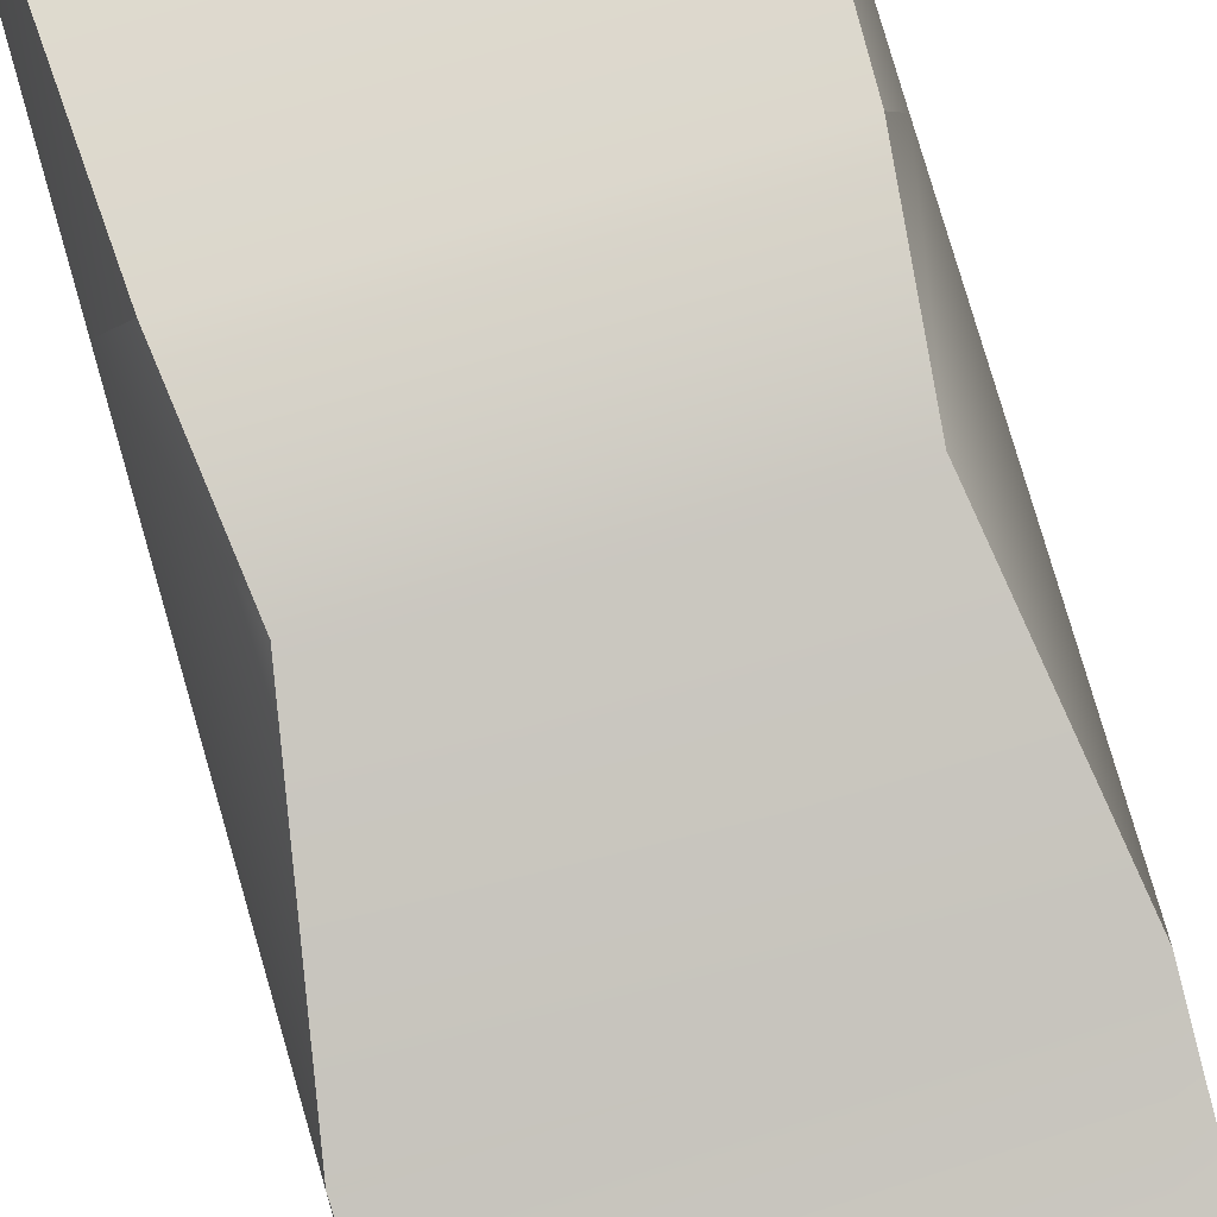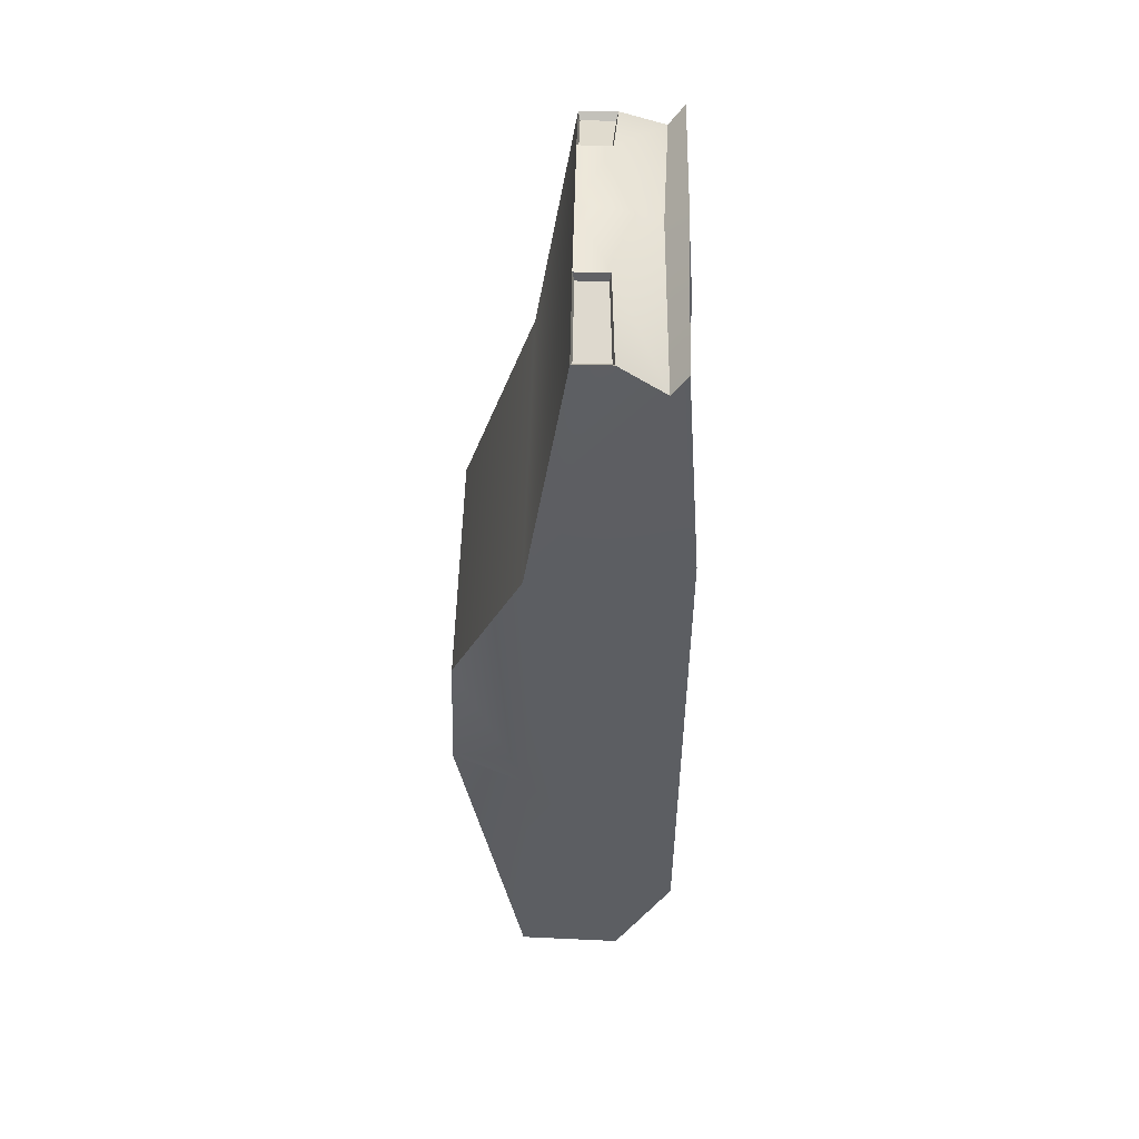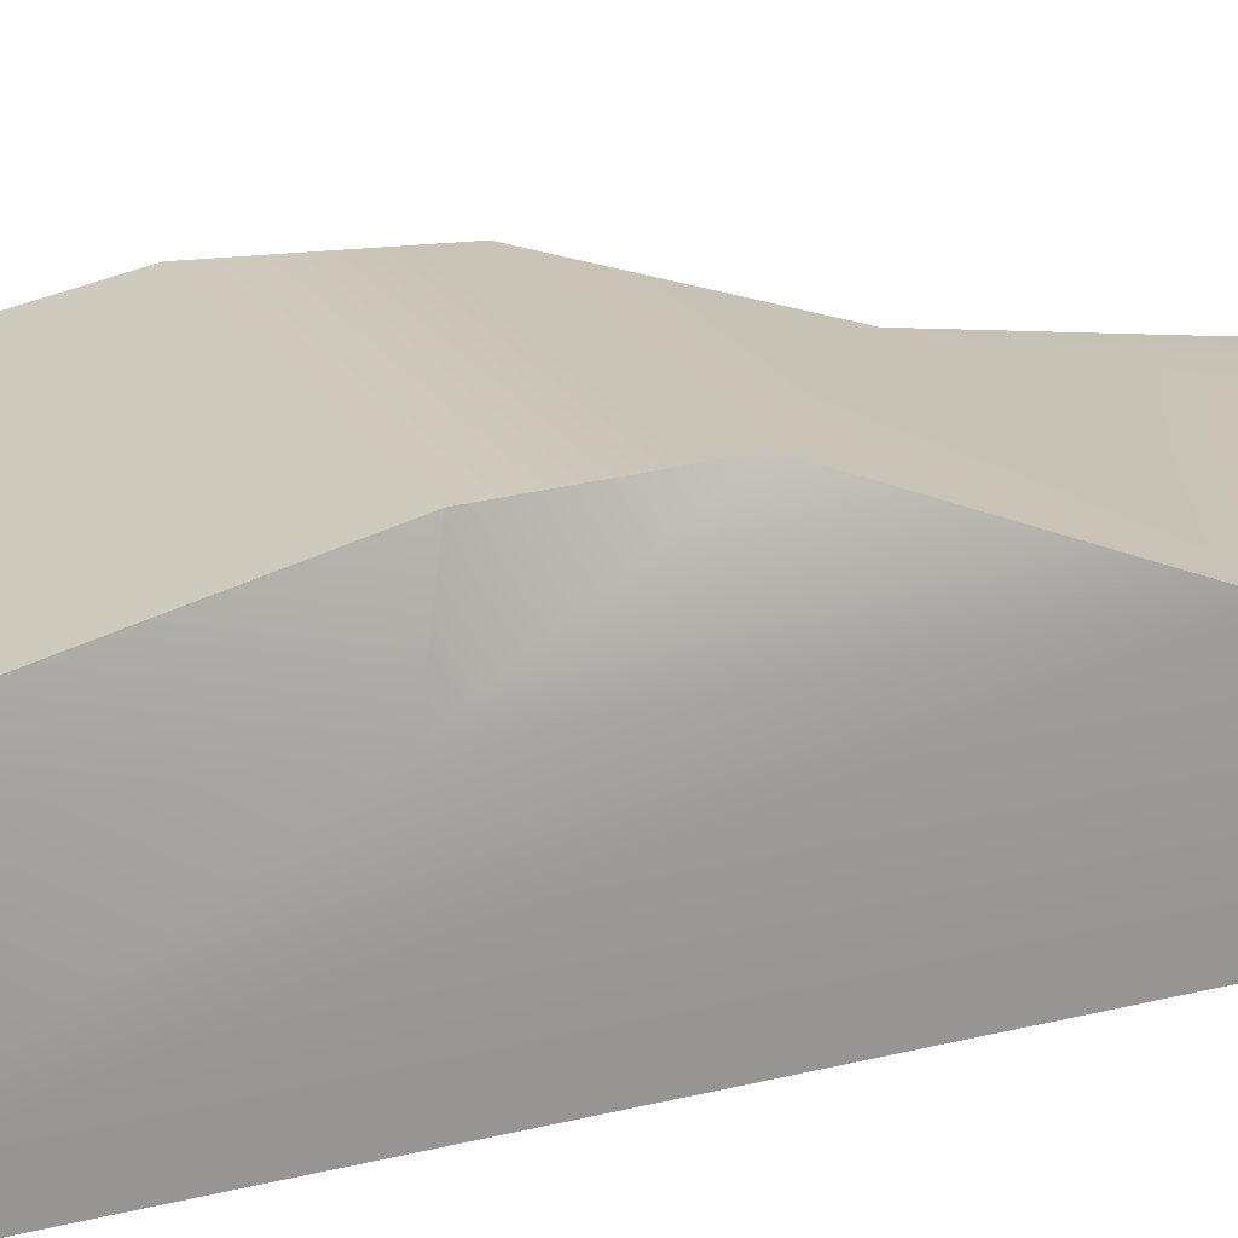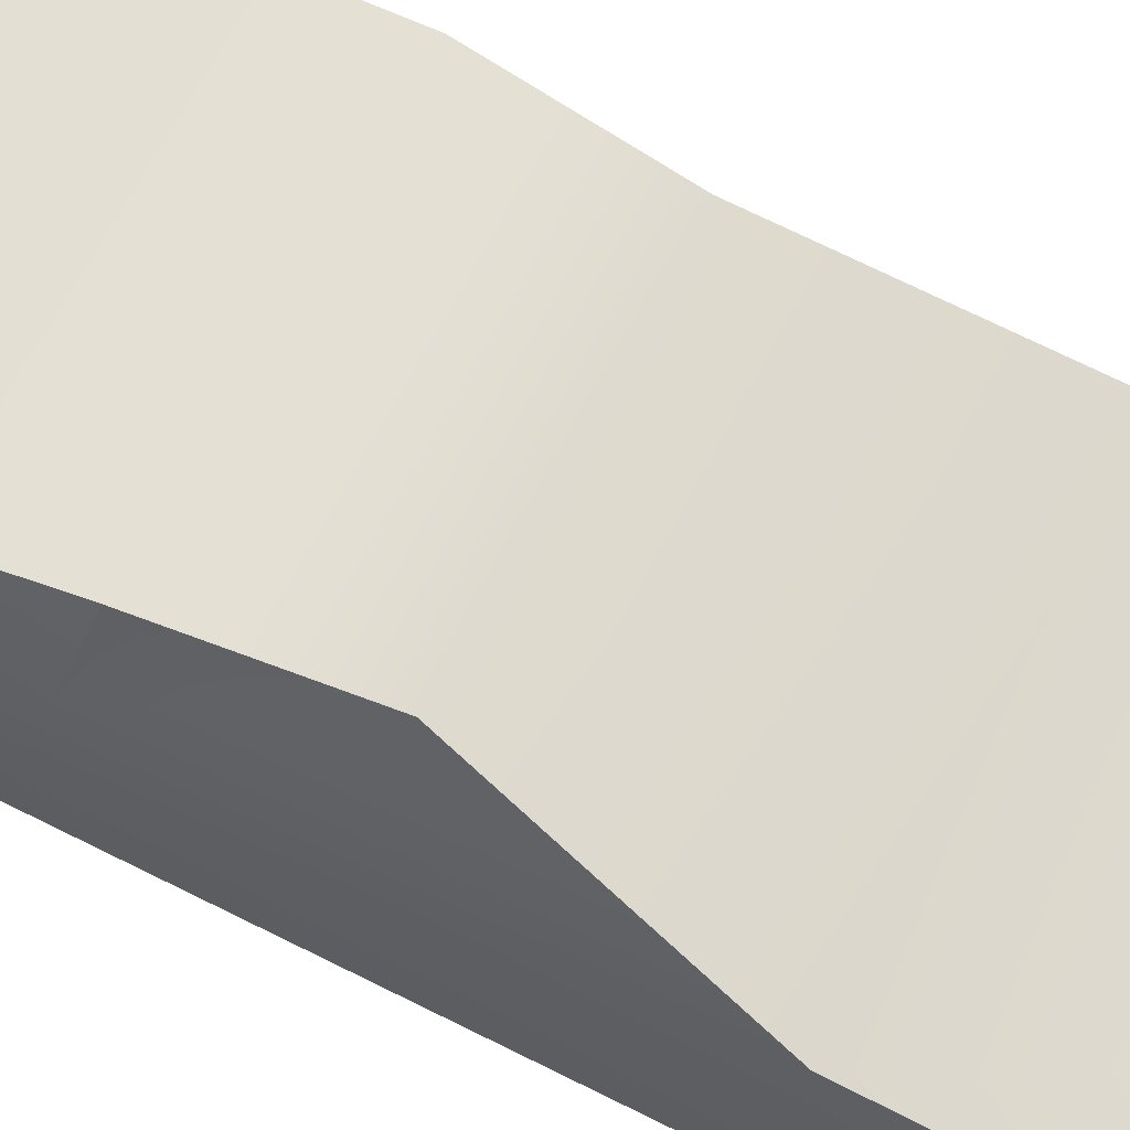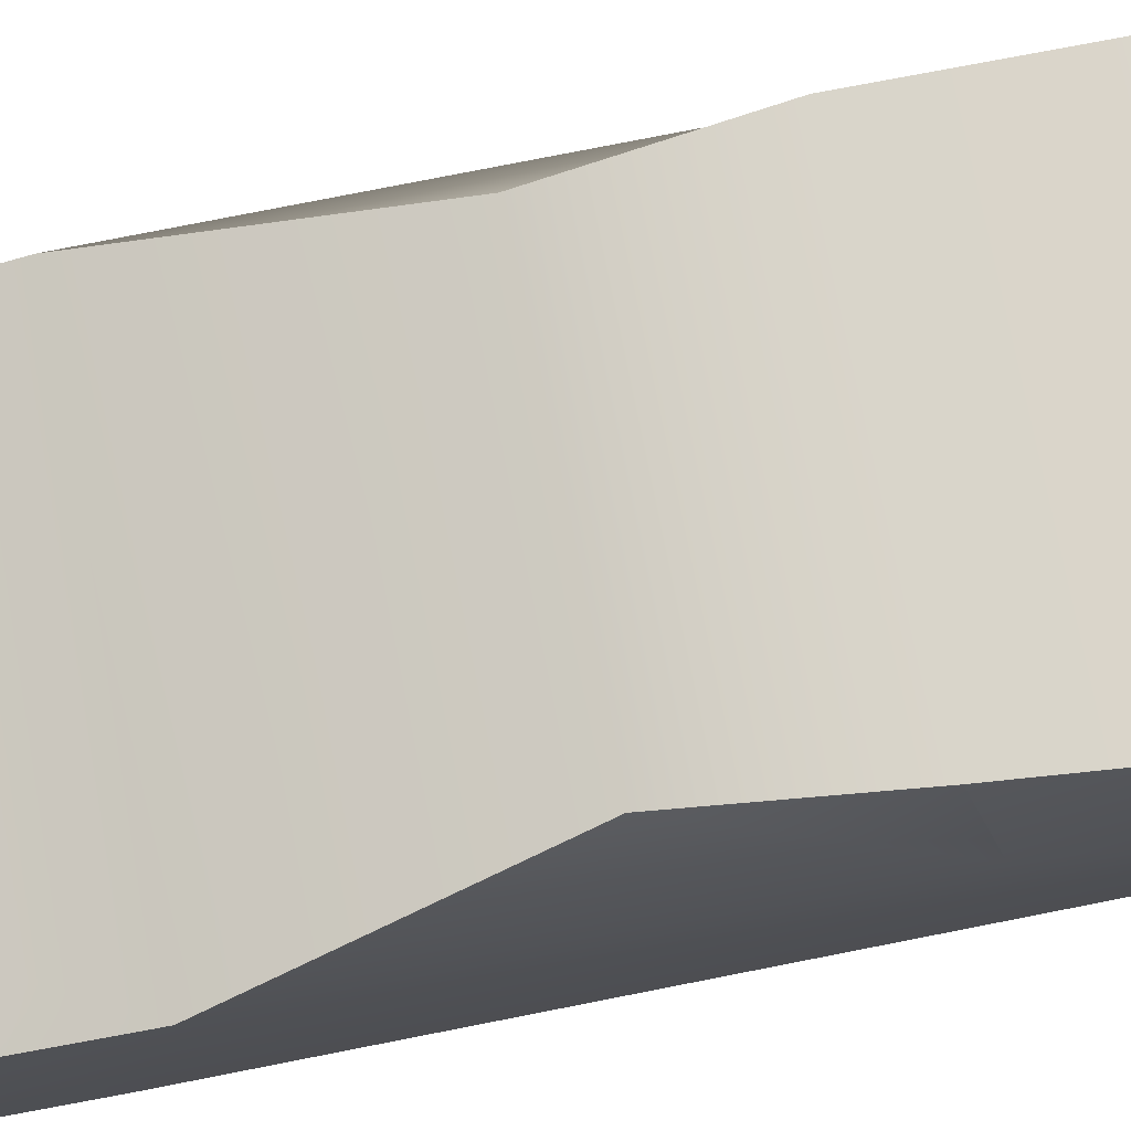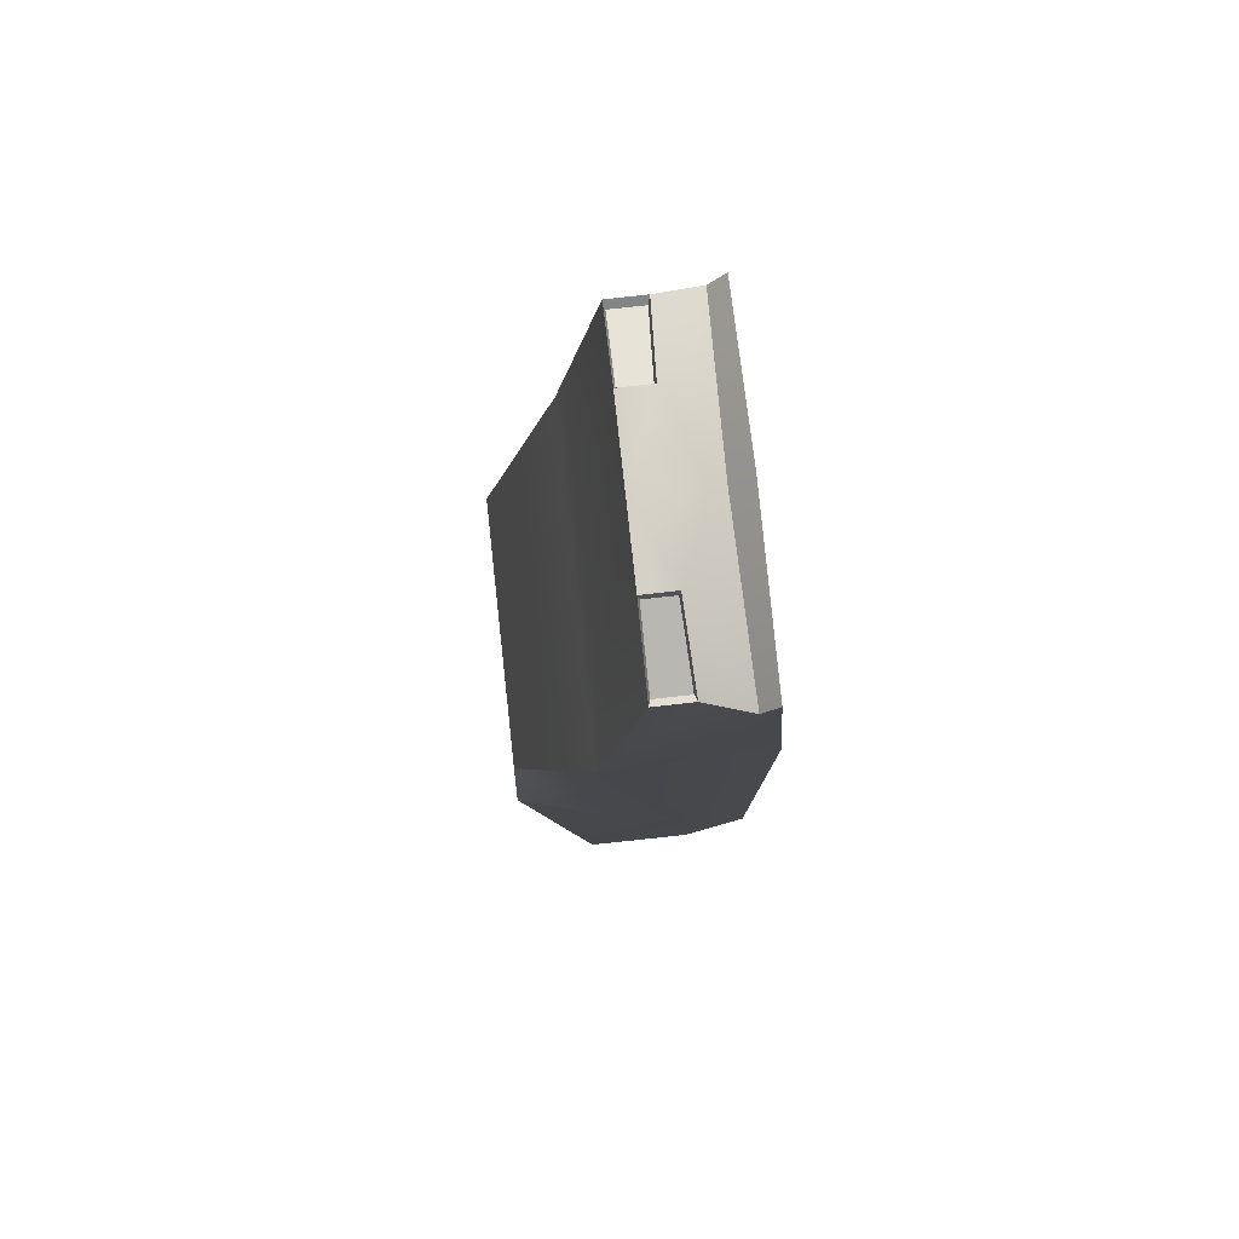
<metadata>
{"format":"obj","ext":"obj","renderer":"f3d","projection":"perspective","resolution":1024,"background":"white","views":[{"elev":77.2,"azim":-16.1,"up":"+Y"},{"elev":52.3,"azim":-88.6,"up":"+Z"},{"elev":22.3,"azim":-113.9,"up":"+Y"},{"elev":65.6,"azim":-62.9,"up":"+Y"},{"elev":76.1,"azim":78.8,"up":"+Y"},{"elev":79.2,"azim":-96.3,"up":"+Z"}]}
</metadata>
<code>
o Sedan_Cube.008
v 1.241 1.862 -3.971
v 1.088 2.37 -1.27
v 1.241 1.781 -1.42
v 1.241 0.8558 3.034
v 1.241 0.6105 1.353
v 1.241 0.8344 1.297
v 1.162 1.19 3.206
v 1.241 1.777 1.152
v 1.241 1.054 -4.012
v 1.241 0.8358 -3.11
v -1.241 1.862 -3.971
v -1.241 1.054 -4.012
v 1.241 0.7416 3.212
v 0.9731 2.339 -0.2857
v -1.241 1.777 1.152
v -1.162 1.46 3.206
v -0.581 1.46 3.407
v -0.581 1.221 3.407
v -1.162 1.19 3.206
v -1.241 0.8558 3.034
v 2.3e-05 0.8945 3.29
v -0.9731 2.339 -0.2857
v 0.5811 1.221 3.407
v 2.3e-05 1.224 3.407
v 0.5811 1.46 3.407
v 1.162 1.46 3.206
v 2.3e-05 1.46 3.407
v -0.5939 1.447 3.345
v -0.5939 1.233 3.345
v 1.241 0.6105 -3.086
v -1.088 2.37 -1.27
v -1.241 0.7416 3.212
v 2.3e-05 0.7416 3.416
v -1.114 1.205 3.166
v -1.114 1.447 3.166
v 1.114 1.447 3.166
v 0.594 1.447 3.345
v 0.594 1.233 3.345
v 1.114 1.205 3.166
v -1.241 1.781 -1.42
v -1.241 0.8344 1.297
v -1.241 0.6105 1.353
v -1.241 0.8358 -3.11
v -1.241 0.6105 -3.086
f 1 2 3
f 4 5 6
f 7 4 8
f 9 1 10
f 11 1 9 12
f 4 13 5
f 8 3 14
f 14 3 2
f 15 16 17
f 18 19 20 21
f 22 15 8 14
f 21 23 24
f 23 21 4 7
f 8 25 26
f 18 24 27 17
f 18 17 28 29
f 6 5 30 10
f 22 14 2 31
f 32 33 21 20
f 19 18 29 34
f 26 7 8
f 23 25 27 24
f 13 4 21 33
f 3 10 1
f 8 10 3
f 8 6 10
f 4 6 8
f 30 9 10
f 31 2 1 11
f 21 24 18
f 8 27 25
f 15 17 27
f 15 27 8
f 35 34 29 28
f 36 37 38 39
f 16 19 34 35
f 25 23 38 37
f 17 16 35 28
f 23 7 39 38
f 7 26 36 39
f 26 25 37 36
f 11 40 31
f 20 41 42
f 19 15 20
f 12 43 11
f 20 42 32
f 15 22 40
f 22 31 40
f 41 43 44 42
f 16 15 19
f 40 11 43
f 15 40 43
f 15 43 41
f 20 15 41
f 44 43 12

</code>
